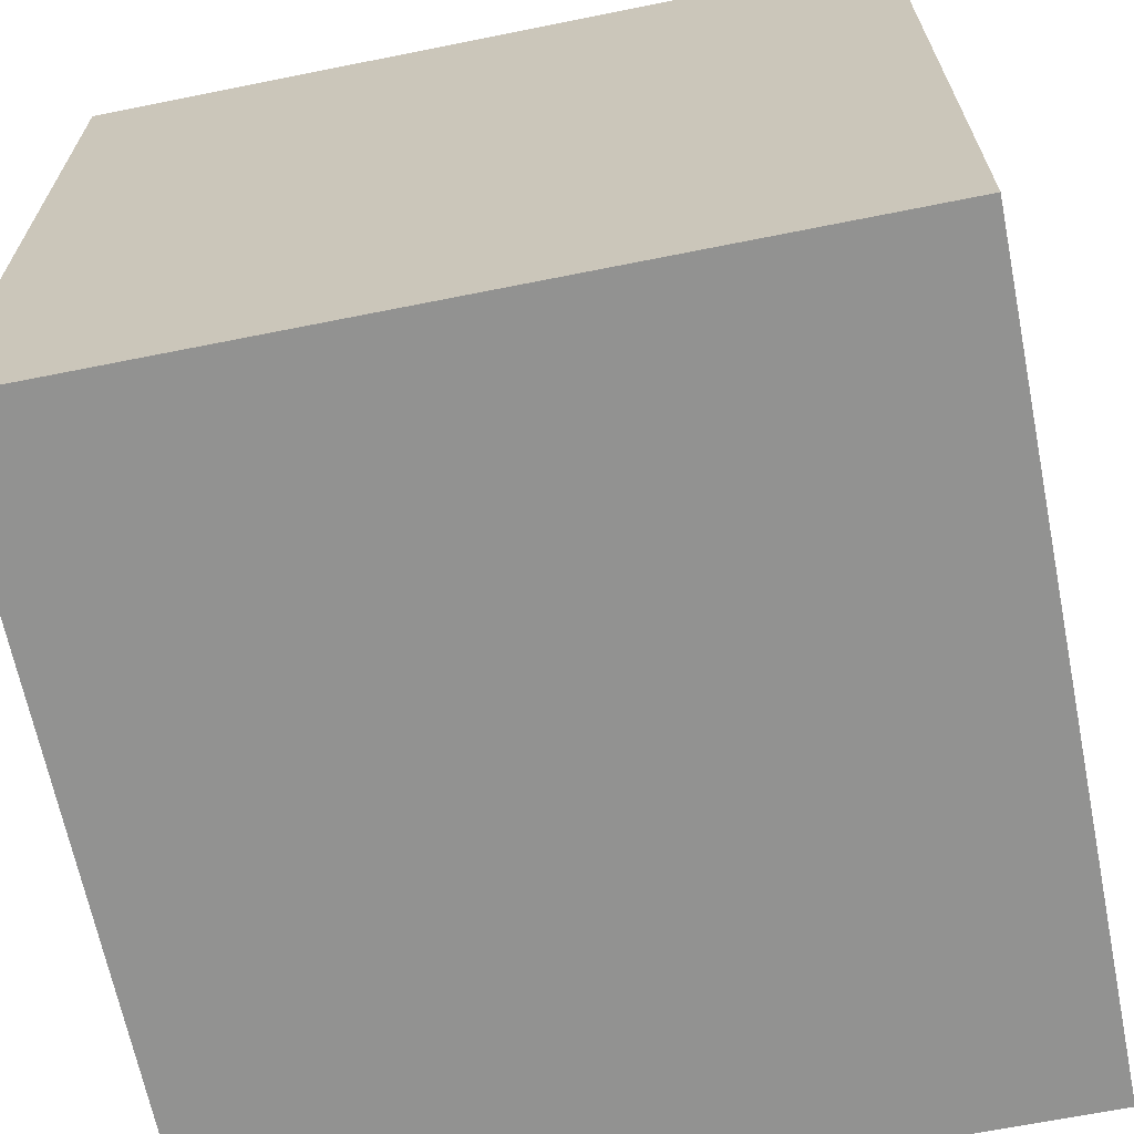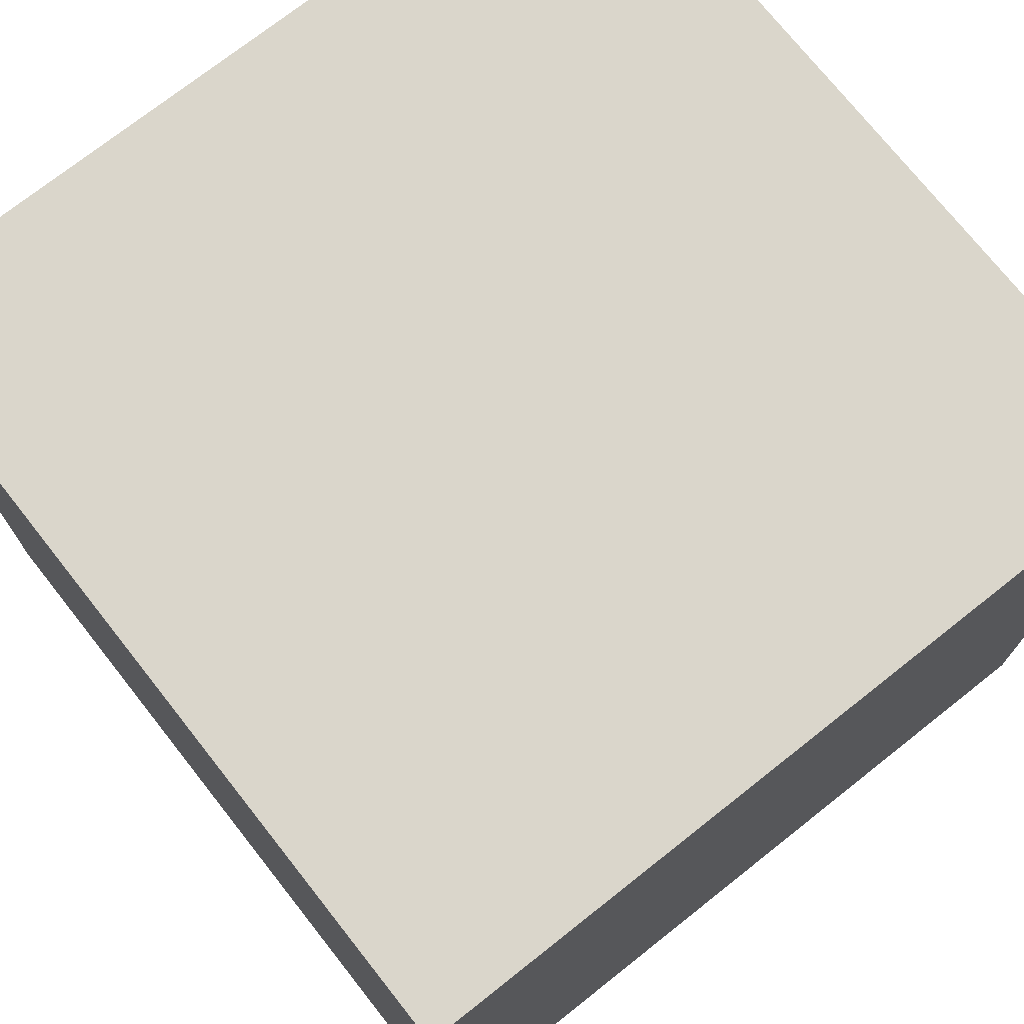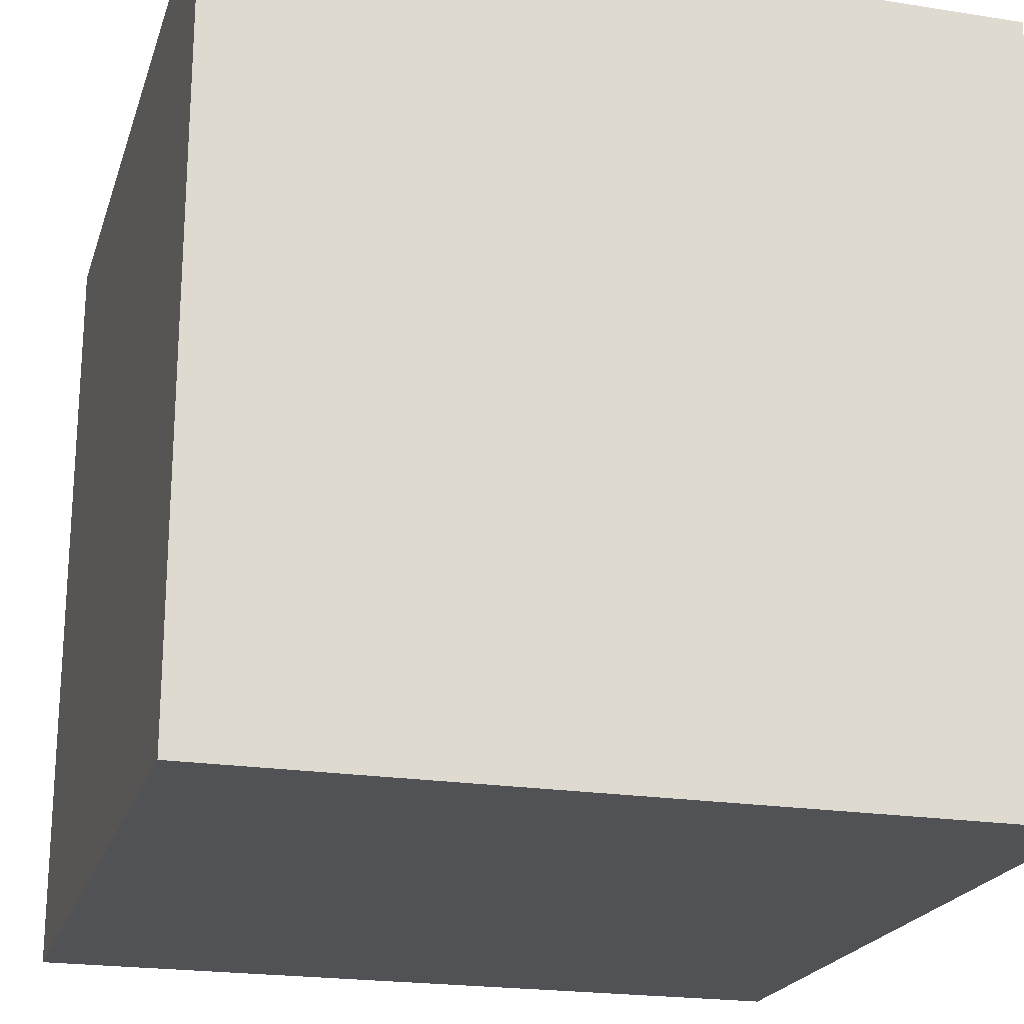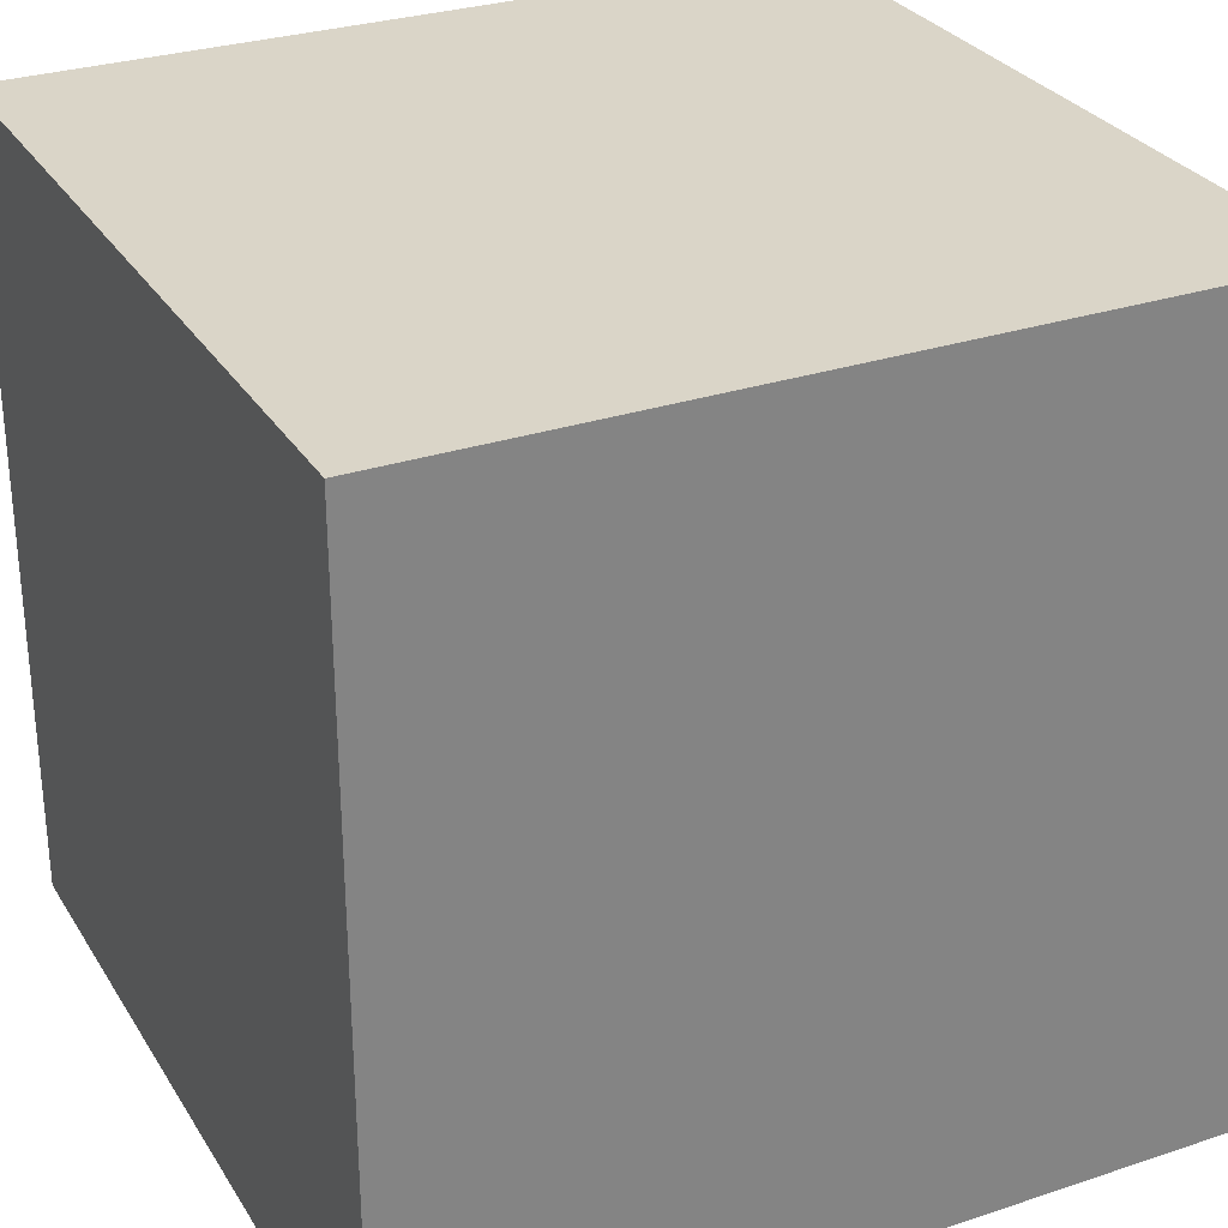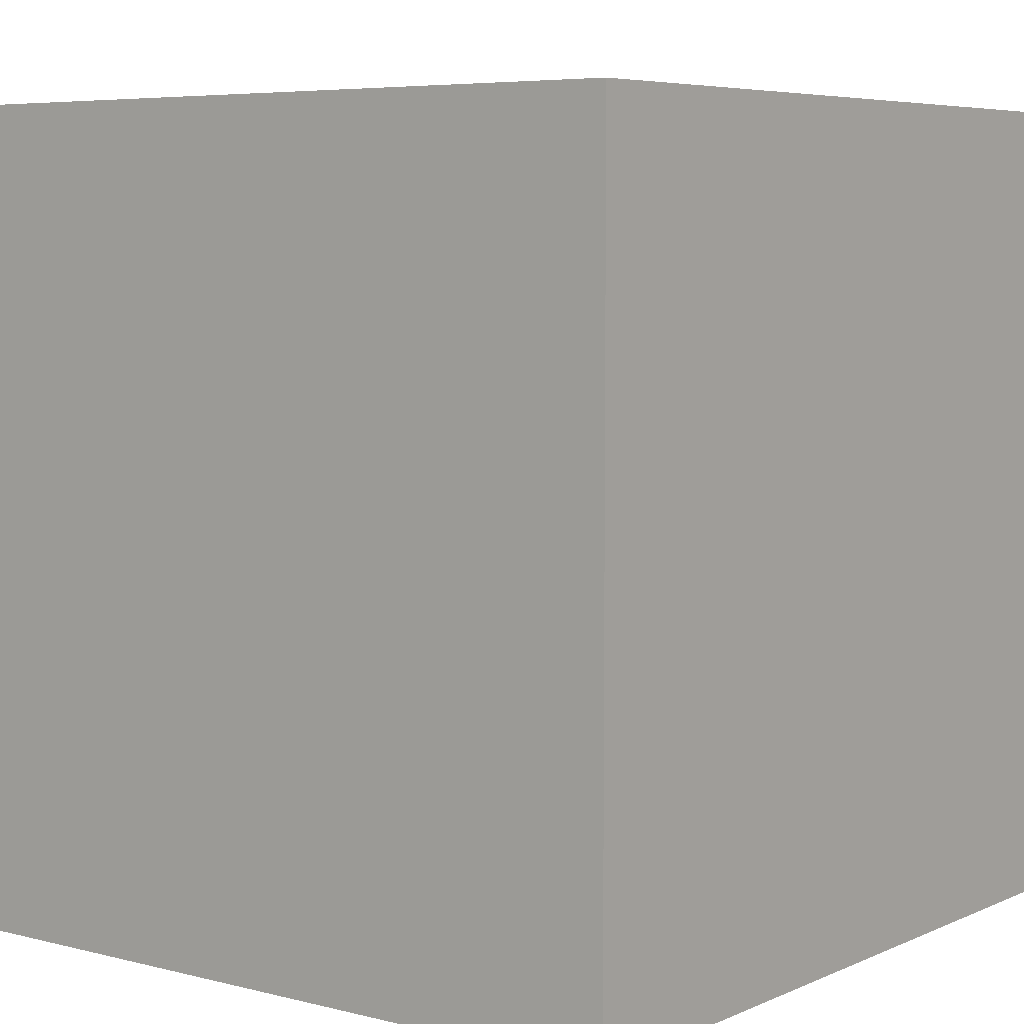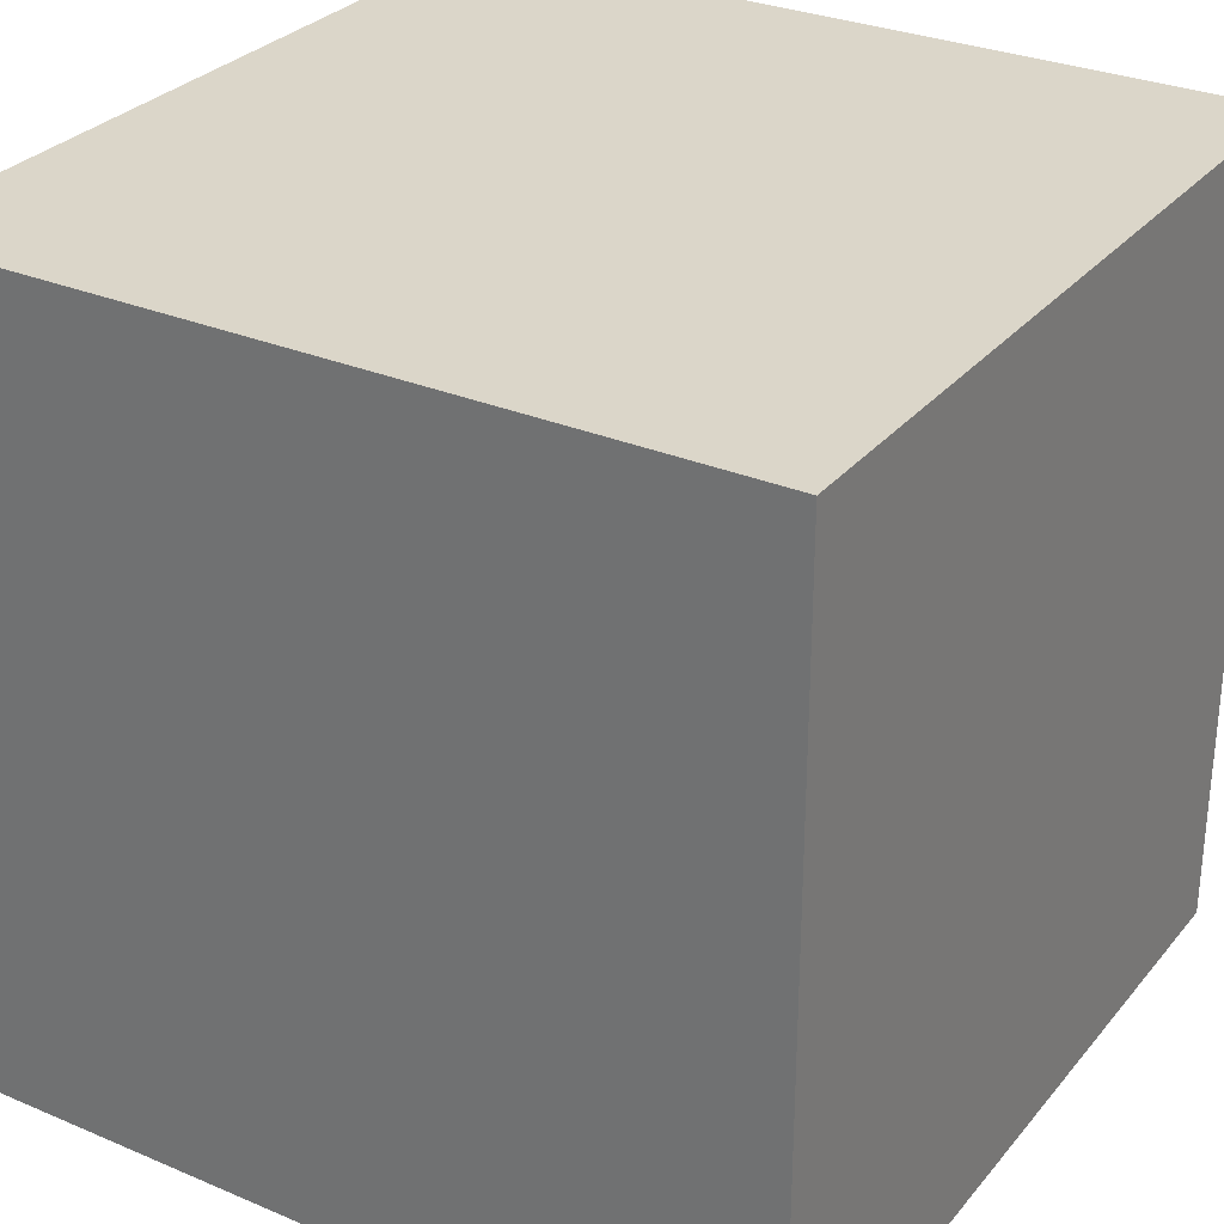
<metadata>
{"format":"obj","ext":"obj","renderer":"f3d","projection":"perspective","resolution":1024,"background":"white","views":[{"elev":-66.3,"azim":11.4,"up":"+Z"},{"elev":73.7,"azim":141.7,"up":"+Y"},{"elev":-21.3,"azim":74.3,"up":"+Y"},{"elev":29.4,"azim":153.9,"up":"+Y"},{"elev":5.9,"azim":-142.5,"up":"+Z"},{"elev":29.8,"azim":-58.2,"up":"+Z"}]}
</metadata>
<code>
v -0.5 -0.5 0.5
v -0.5 0.5 0.5
v 0.5 0.5 0.5
v 0.5 -0.5 0.5
v -0.5 0.5 0.5
v -0.5 0.5 -0.5
v 0.5 0.5 -0.5
v 0.5 0.5 0.5
v -0.5 0.5 -0.5
v -0.5 -0.5 -0.5
v 0.5 -0.5 -0.5
v 0.5 0.5 -0.5
v -0.5 -0.5 -0.5
v -0.5 -0.5 0.5
v 0.5 -0.5 0.5
v 0.5 -0.5 -0.5
v 0.5 -0.5 0.5
v 0.5 0.5 0.5
v 0.5 0.5 -0.5
v 0.5 -0.5 -0.5
v -0.5 -0.5 -0.5
v -0.5 0.5 -0.5
v -0.5 0.5 0.5
v -0.5 -0.5 0.5
g Cube_(13)_584_1
f 1 3 2
f 1 4 3
f 5 7 6
f 5 8 7
f 9 11 10
f 9 12 11
f 13 15 14
f 13 16 15
f 17 19 18
f 17 20 19
f 21 23 22
f 21 24 23

</code>
